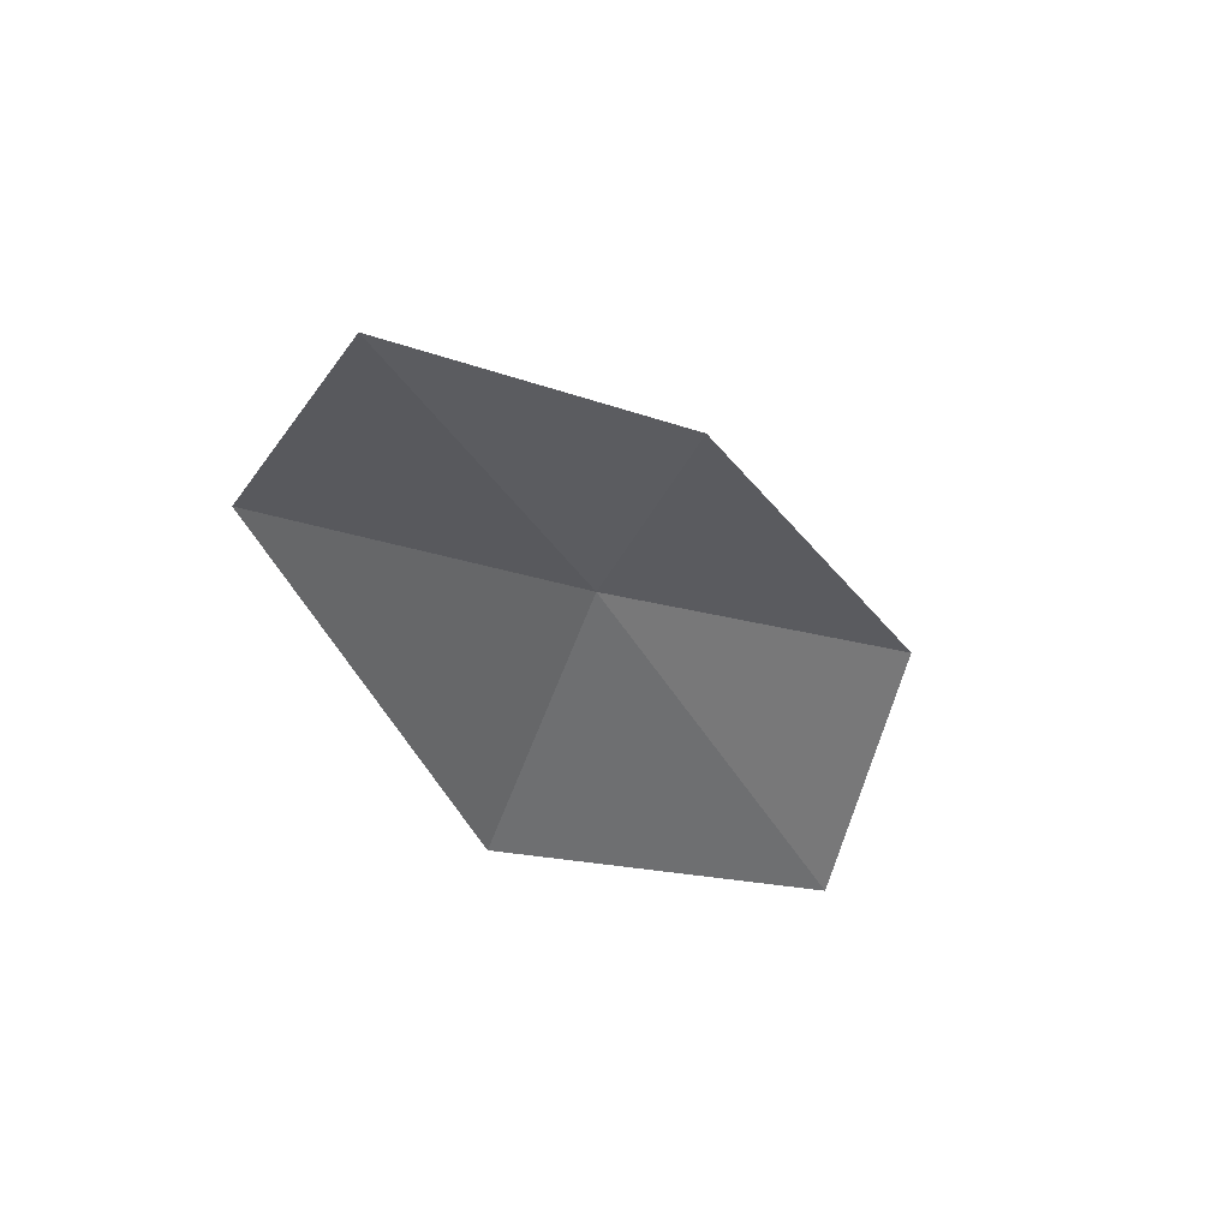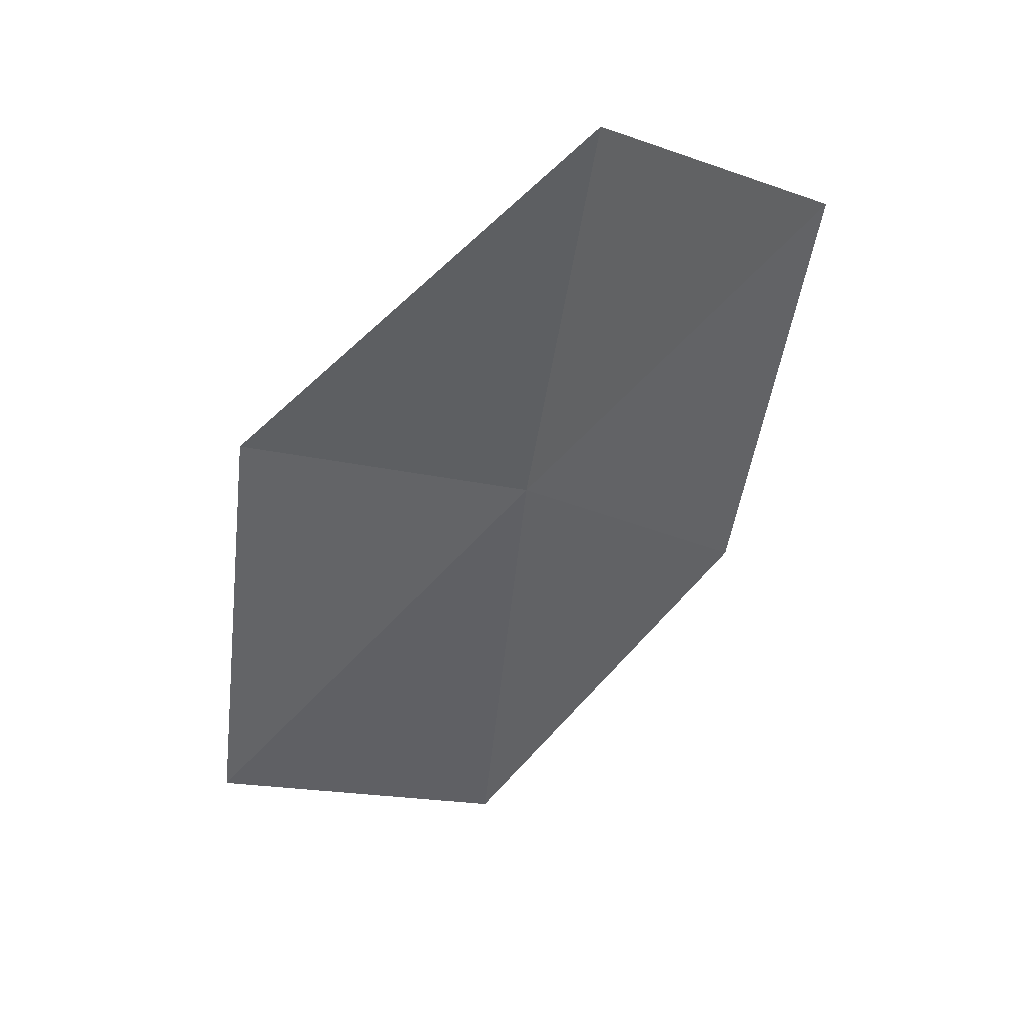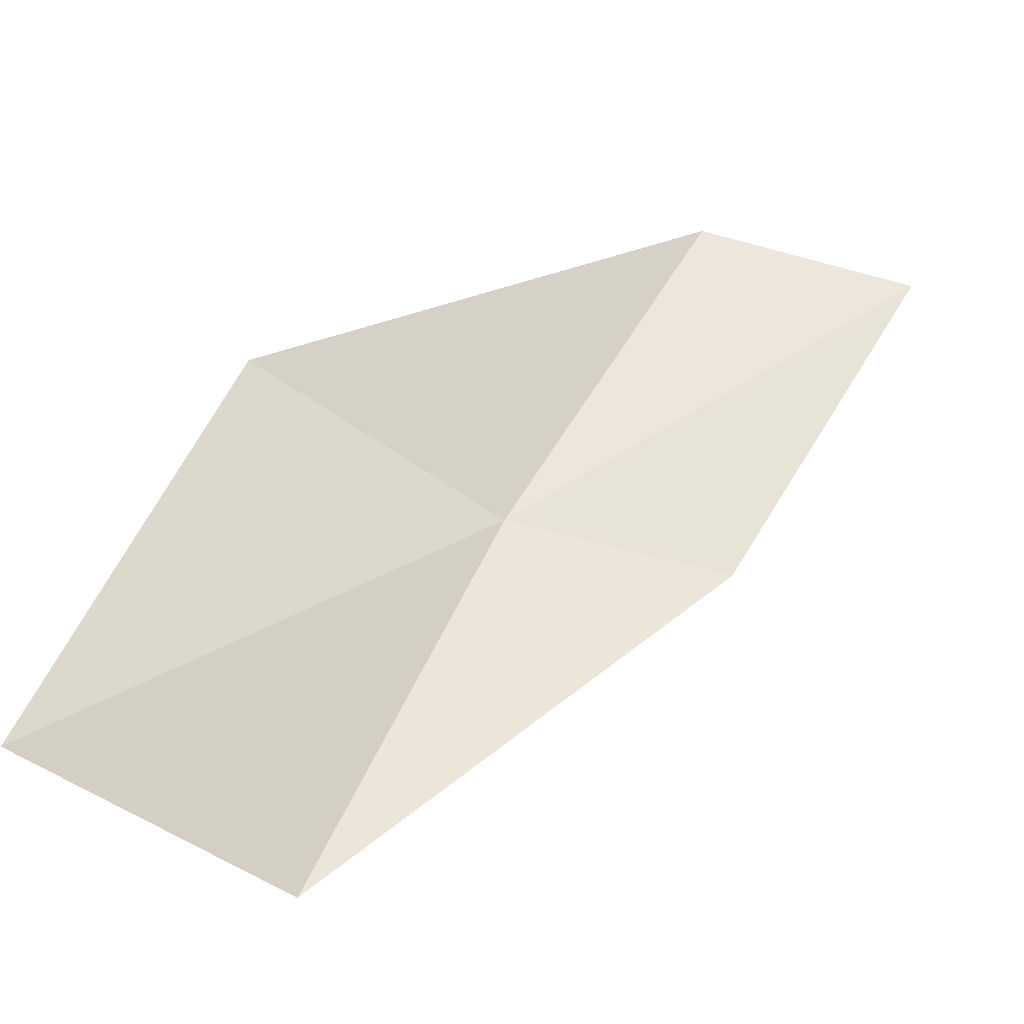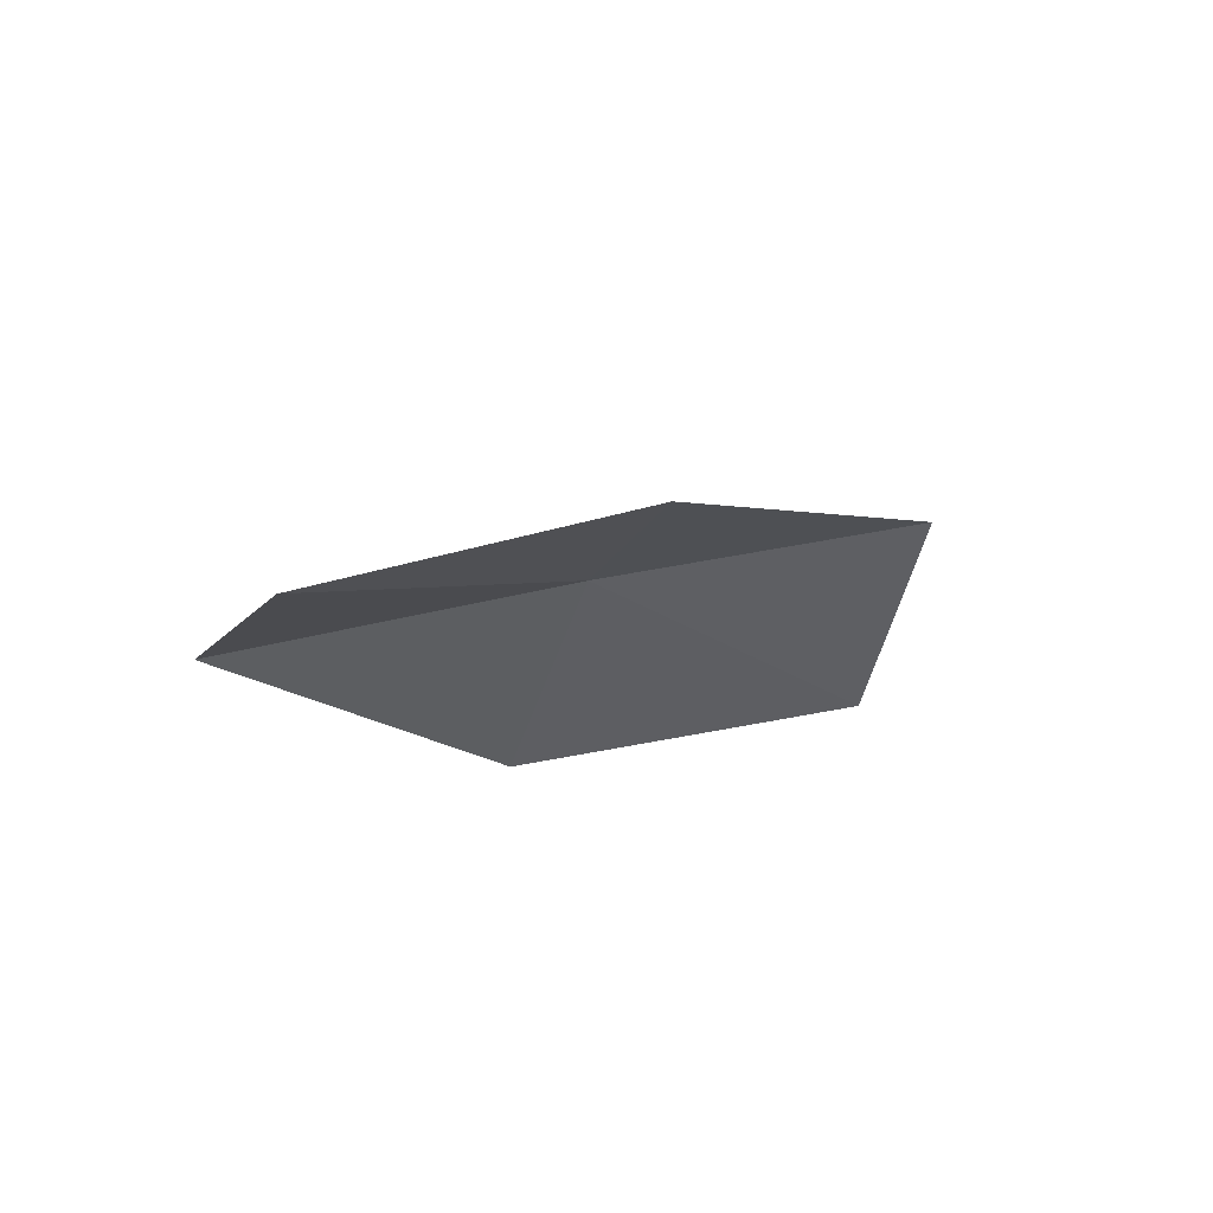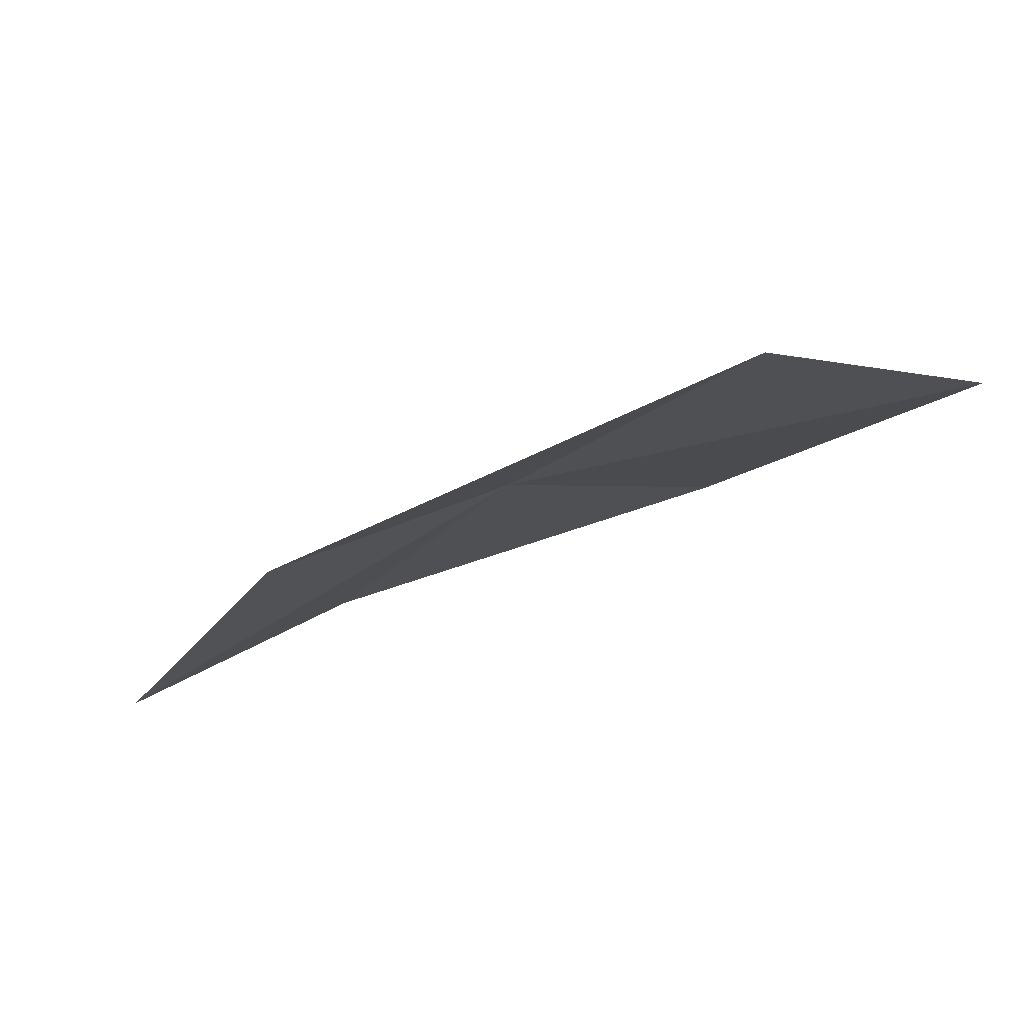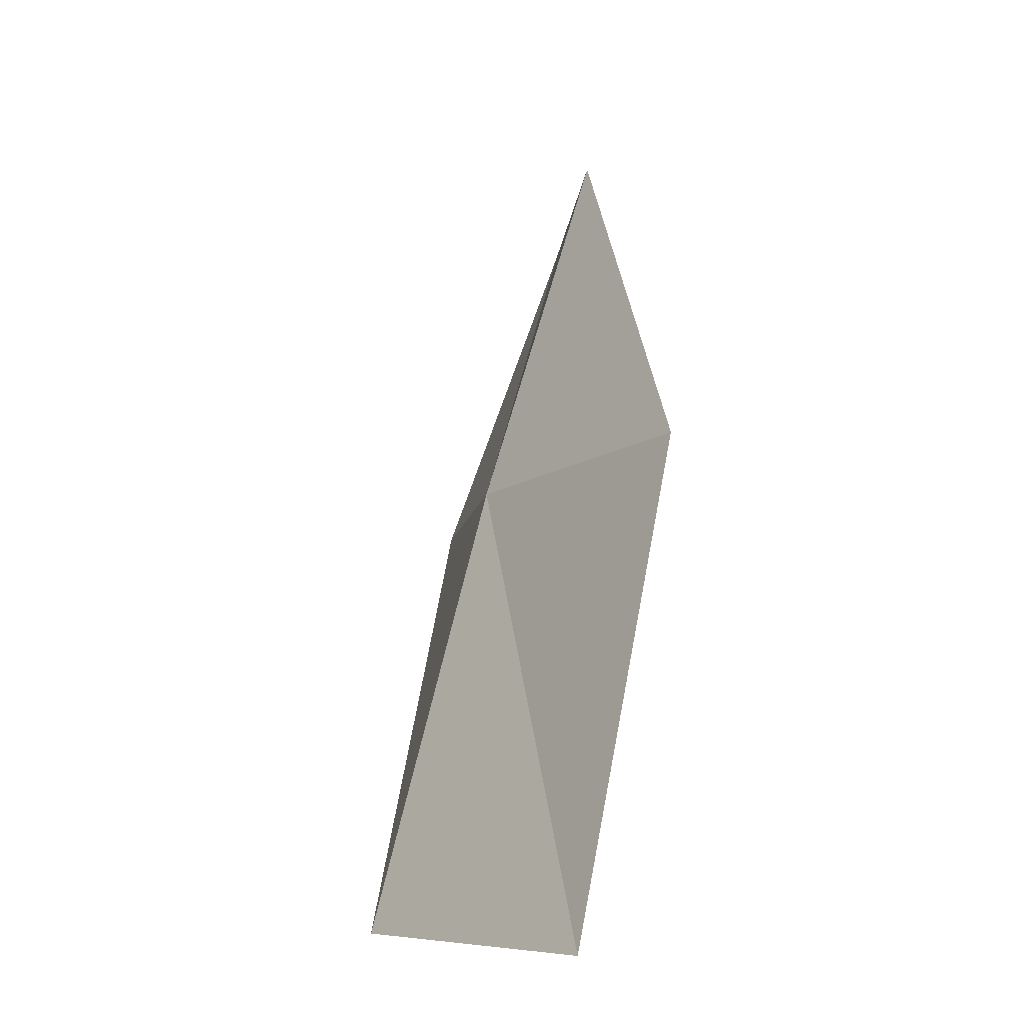
<metadata>
{"format":"obj","ext":"obj","renderer":"f3d","projection":"perspective","resolution":1024,"background":"white","views":[{"elev":-30.8,"azim":-109.0,"up":"+Z"},{"elev":14.9,"azim":-133.9,"up":"+Y"},{"elev":-50.3,"azim":175.1,"up":"+Y"},{"elev":-8.7,"azim":-102.8,"up":"+Z"},{"elev":-36.7,"azim":174.0,"up":"+Z"},{"elev":-6.1,"azim":88.2,"up":"+Y"}]}
</metadata>
<code>
v 10.49 1.056 17.61
v 10.93 0.01235 17.88
v 11.56 0.01235 17.45
v 11.14 1.122 17.22
v 9.9 0.9976 17.7
v 9.964 2.016 17.33
v 9.383 1.898 17.38
f 1 3 2
f 1 4 3
f 1 2 5
f 1 6 4
f 1 5 7
f 1 7 6

</code>
